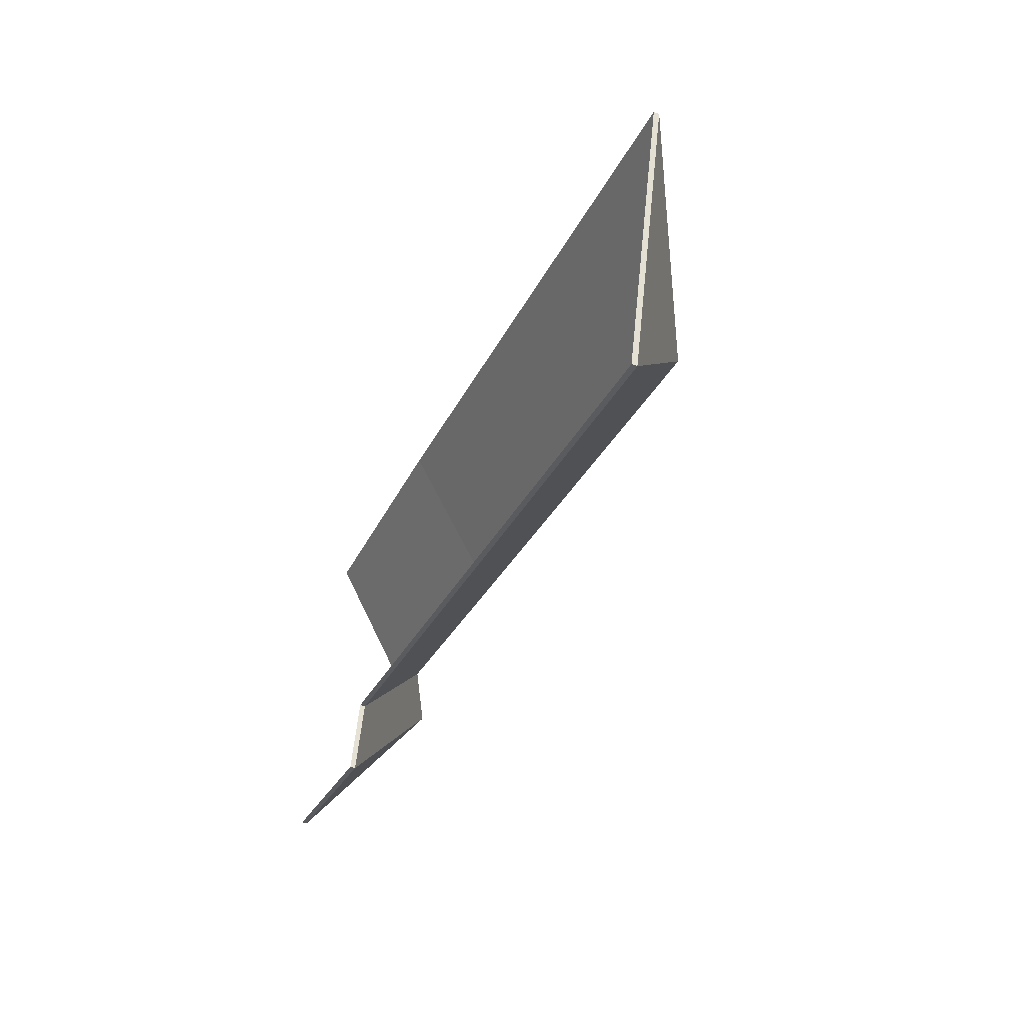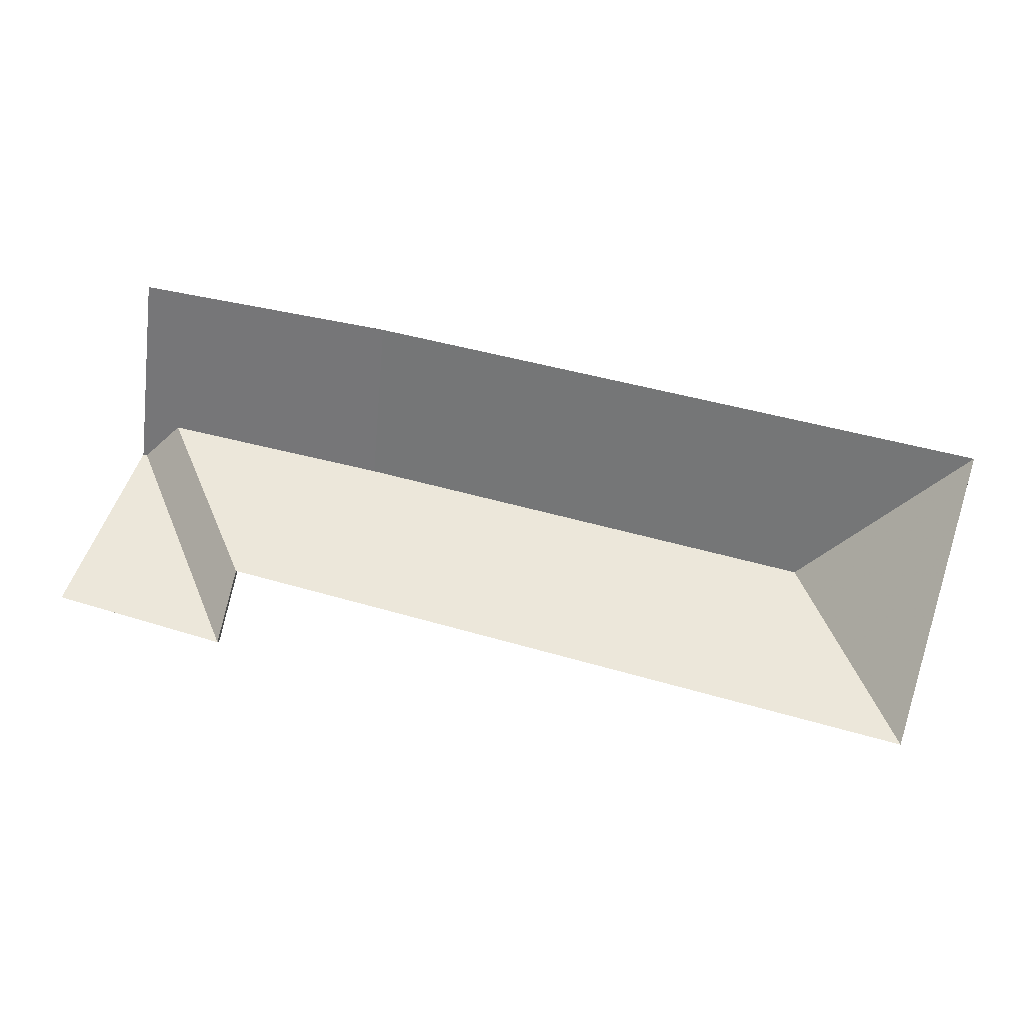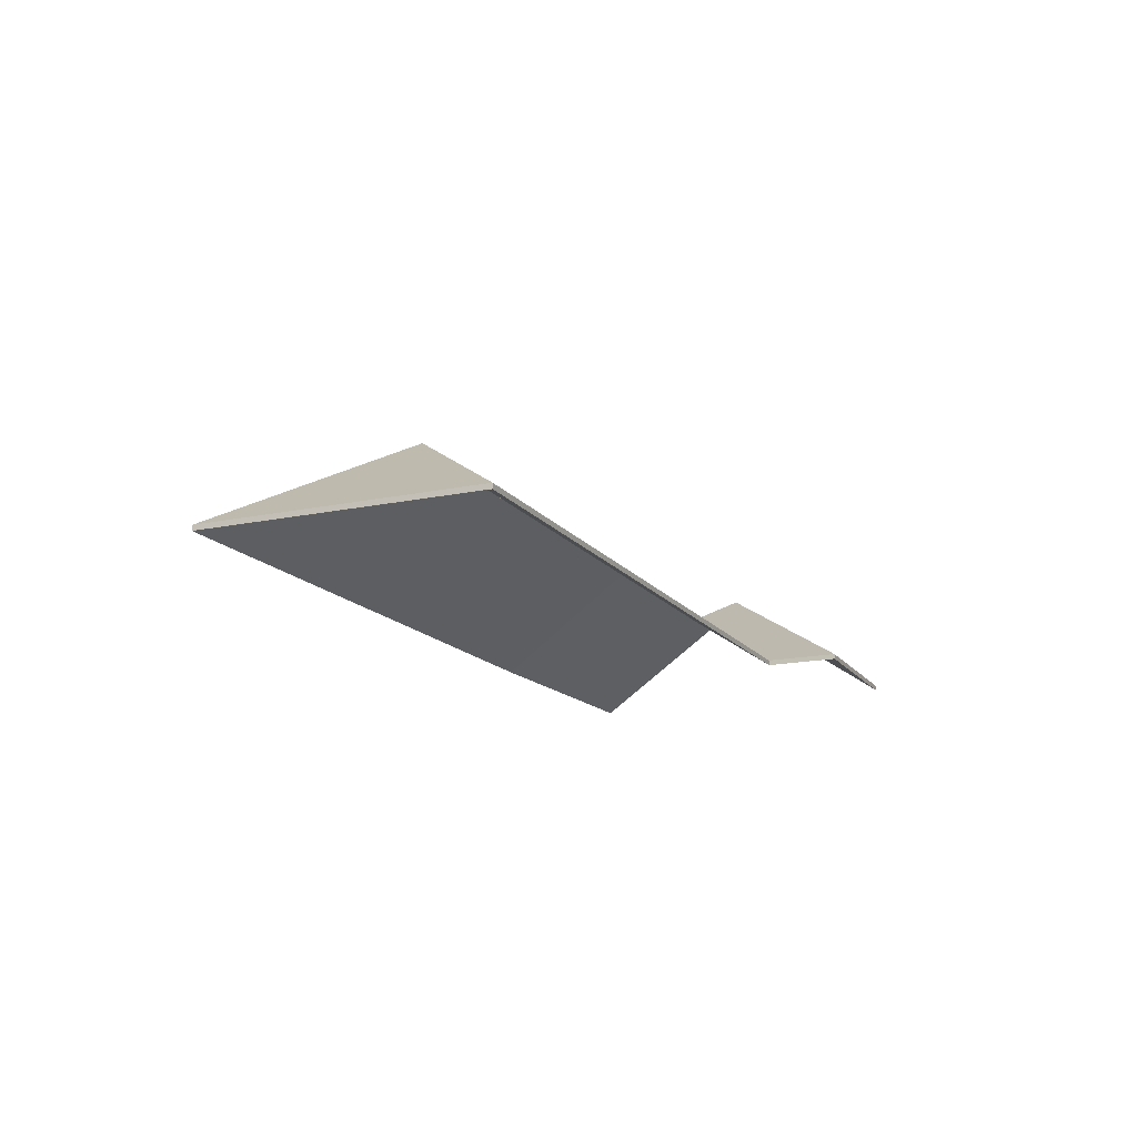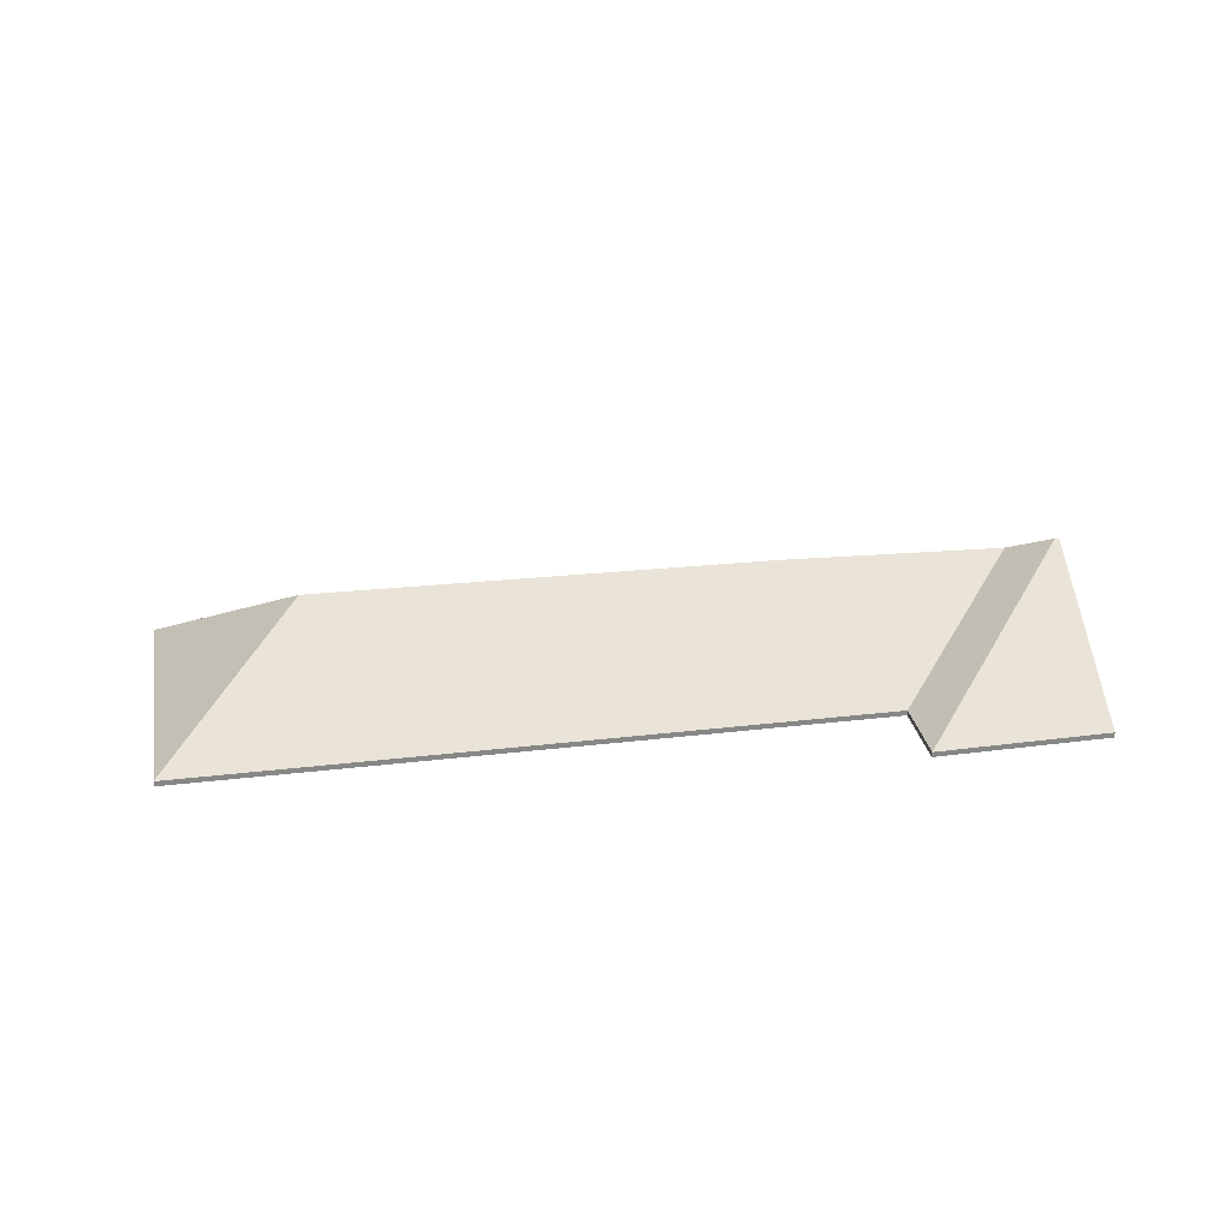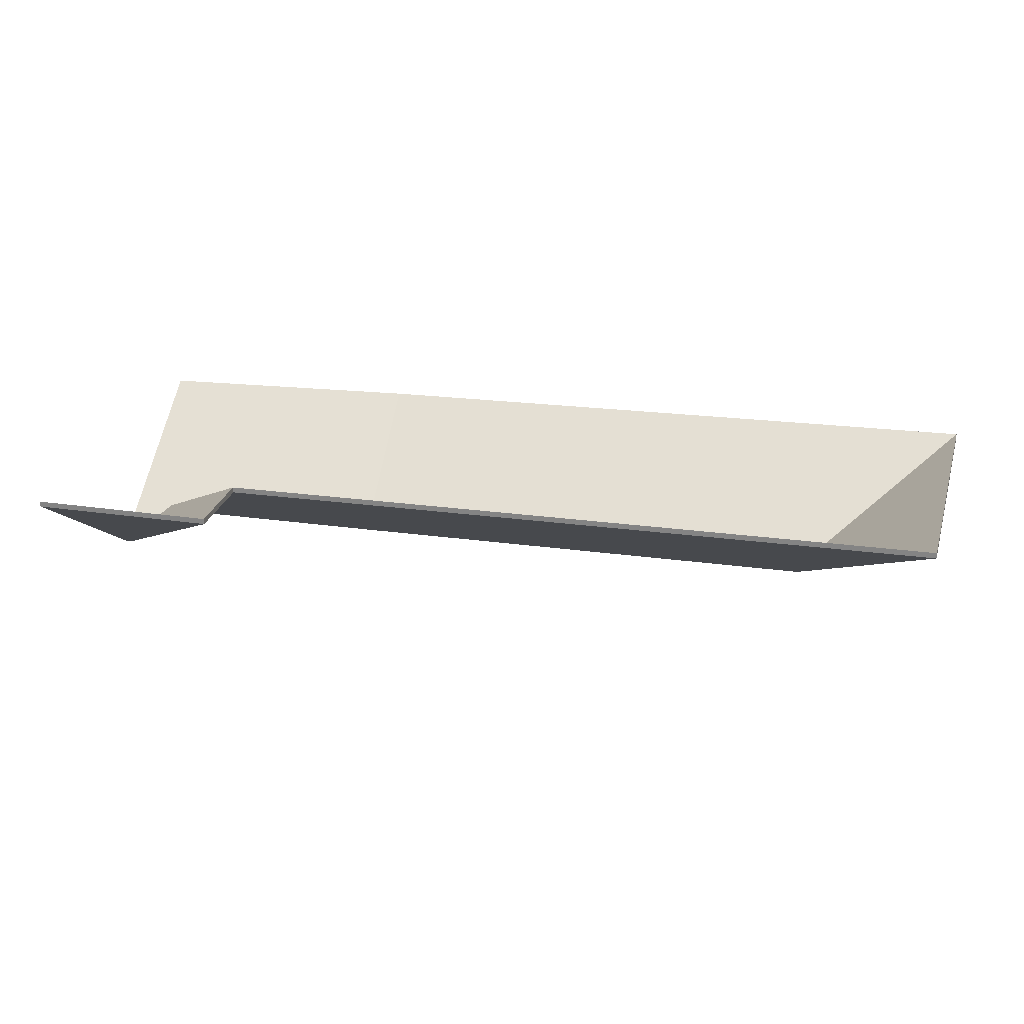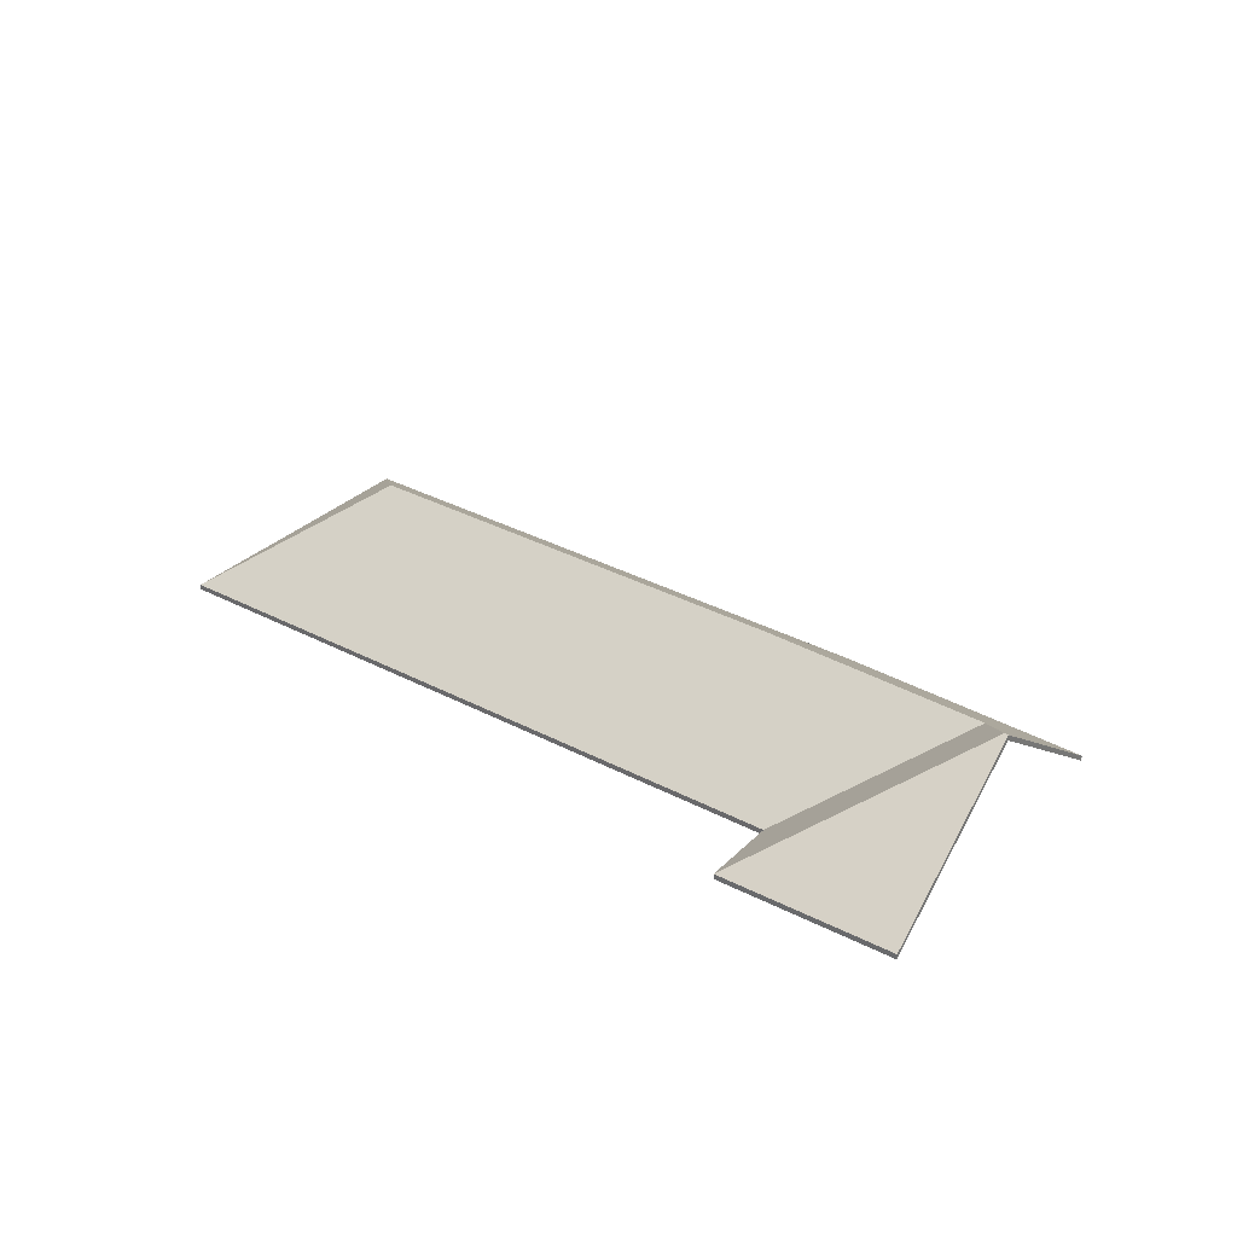
<metadata>
{"format":"obj","ext":"obj","renderer":"f3d","projection":"perspective","resolution":1024,"background":"white","views":[{"elev":-47.3,"azim":66.7,"up":"+Z"},{"elev":-4.9,"azim":8.8,"up":"+Z"},{"elev":-15.8,"azim":128.9,"up":"+Y"},{"elev":27.8,"azim":-175.7,"up":"+Y"},{"elev":-64.9,"azim":1.1,"up":"+Z"},{"elev":31.7,"azim":-128.7,"up":"+Y"}]}
</metadata>
<code>
v 3.832 -0.02776 5.037
v 3.874 -0.07007 4.964
v 3.874 -0.07235 4.964
v 3.832 -0.03003 5.037
v 3.874 -0.07007 4.964
v 3.906 -0.07007 5.081
v 3.906 -0.07235 5.081
v 3.874 -0.07235 4.964
v 3.906 -0.07007 5.081
v 3.832 -0.02776 5.037
v 3.832 -0.03003 5.037
v 3.906 -0.07235 5.081
v 3.874 -0.07007 4.964
v 3.832 -0.02776 5.037
v 3.906 -0.07007 5.081
v 3.906 -0.07235 5.081
v 3.832 -0.03003 5.037
v 3.874 -0.07235 4.964
v 3.832 -0.02776 5.037
v 3.906 -0.07007 5.081
v 3.906 -0.07235 5.081
v 3.832 -0.03003 5.037
v 3.643 -0.02888 5.085
v 3.832 -0.02776 5.037
v 3.832 -0.03003 5.037
v 3.643 -0.03116 5.085
v 3.906 -0.07007 5.081
v 3.656 -0.07007 5.142
v 3.656 -0.07235 5.142
v 3.906 -0.07235 5.081
v 3.656 -0.07007 5.142
v 3.643 -0.02888 5.085
v 3.643 -0.03116 5.085
v 3.656 -0.07235 5.142
v 3.832 -0.02776 5.037
v 3.643 -0.02888 5.085
v 3.656 -0.07007 5.142
v 3.906 -0.07007 5.081
v 3.656 -0.07235 5.142
v 3.643 -0.03116 5.085
v 3.832 -0.03003 5.037
v 3.906 -0.07235 5.081
v 3.55 -0.03054 5.106
v 3.591 -0.07007 5.038
v 3.591 -0.07235 5.038
v 3.55 -0.03281 5.106
v 3.643 -0.02888 5.085
v 3.55 -0.03054 5.106
v 3.55 -0.03281 5.106
v 3.643 -0.03116 5.085
v 3.832 -0.02776 5.037
v 3.643 -0.02888 5.085
v 3.643 -0.03116 5.085
v 3.832 -0.03003 5.037
v 3.591 -0.07007 5.038
v 3.874 -0.07007 4.964
v 3.874 -0.07235 4.964
v 3.591 -0.07235 5.038
v 3.874 -0.07007 4.964
v 3.832 -0.02776 5.037
v 3.832 -0.03003 5.037
v 3.874 -0.07235 4.964
v 3.643 -0.02888 5.085
v 3.832 -0.02776 5.037
v 3.874 -0.07007 4.964
v 3.591 -0.07007 5.038
v 3.55 -0.03054 5.106
v 3.874 -0.07235 4.964
v 3.832 -0.03003 5.037
v 3.643 -0.03116 5.085
v 3.55 -0.03281 5.106
v 3.591 -0.07235 5.038
v 3.583 -0.07007 5.006
v 3.591 -0.07007 5.038
v 3.591 -0.07235 5.038
v 3.583 -0.07235 5.006
v 3.532 -0.02004 5.095
v 3.583 -0.07007 5.006
v 3.583 -0.07235 5.006
v 3.532 -0.02231 5.095
v 3.55 -0.03054 5.106
v 3.532 -0.02004 5.095
v 3.532 -0.02231 5.095
v 3.55 -0.03281 5.106
v 3.591 -0.07007 5.038
v 3.55 -0.03054 5.106
v 3.55 -0.03281 5.106
v 3.591 -0.07235 5.038
v 3.532 -0.02004 5.095
v 3.55 -0.03054 5.106
v 3.591 -0.07007 5.038
v 3.583 -0.07007 5.006
v 3.591 -0.07235 5.038
v 3.55 -0.03281 5.106
v 3.532 -0.02231 5.095
v 3.583 -0.07235 5.006
v 3.643 -0.02888 5.085
v 3.656 -0.07007 5.142
v 3.656 -0.07235 5.142
v 3.643 -0.03116 5.085
v 3.55 -0.03054 5.106
v 3.643 -0.02888 5.085
v 3.643 -0.03116 5.085
v 3.55 -0.03281 5.106
v 3.656 -0.07007 5.142
v 3.549 -0.07007 5.164
v 3.549 -0.07235 5.164
v 3.656 -0.07235 5.142
v 3.532 -0.02004 5.095
v 3.55 -0.03054 5.106
v 3.55 -0.03281 5.106
v 3.532 -0.02231 5.095
v 3.53 -0.02008 5.095
v 3.532 -0.02004 5.095
v 3.532 -0.02231 5.095
v 3.53 -0.02235 5.095
v 3.549 -0.07007 5.164
v 3.53 -0.02008 5.095
v 3.53 -0.02235 5.095
v 3.549 -0.07235 5.164
v 3.55 -0.03054 5.106
v 3.532 -0.02004 5.095
v 3.53 -0.02008 5.095
v 3.656 -0.07007 5.142
v 3.643 -0.02888 5.085
v 3.549 -0.07007 5.164
v 3.53 -0.02235 5.095
v 3.532 -0.02231 5.095
v 3.55 -0.03281 5.106
v 3.549 -0.07235 5.164
v 3.656 -0.07235 5.142
v 3.643 -0.03116 5.085
v 3.53 -0.02008 5.095
v 3.511 -0.07007 5.027
v 3.511 -0.07235 5.027
v 3.53 -0.02235 5.095
v 3.532 -0.02004 5.095
v 3.53 -0.02008 5.095
v 3.53 -0.02235 5.095
v 3.532 -0.02231 5.095
v 3.511 -0.07007 5.027
v 3.555 -0.07007 5.014
v 3.555 -0.07235 5.014
v 3.511 -0.07235 5.027
v 3.555 -0.07007 5.014
v 3.583 -0.07007 5.006
v 3.583 -0.07235 5.006
v 3.555 -0.07235 5.014
v 3.583 -0.07007 5.006
v 3.532 -0.02004 5.095
v 3.532 -0.02231 5.095
v 3.583 -0.07235 5.006
v 3.53 -0.02008 5.095
v 3.532 -0.02004 5.095
v 3.583 -0.07007 5.006
v 3.555 -0.07007 5.014
v 3.511 -0.07007 5.027
v 3.583 -0.07235 5.006
v 3.532 -0.02231 5.095
v 3.53 -0.02235 5.095
v 3.511 -0.07235 5.027
f 1 2 3
f 1 3 4
f 5 6 7
f 5 7 8
f 9 10 11
f 9 11 12
f 13 14 15
f 16 17 18
f 19 20 21
f 19 21 22
f 23 24 25
f 23 25 26
f 27 28 29
f 27 29 30
f 31 32 33
f 31 33 34
f 35 36 37
f 35 37 38
f 39 40 41
f 39 41 42
f 43 44 45
f 43 45 46
f 47 48 49
f 47 49 50
f 51 52 53
f 51 53 54
f 55 56 57
f 55 57 58
f 59 60 61
f 59 61 62
f 63 64 65
f 63 65 66
f 63 66 67
f 68 69 70
f 68 70 71
f 68 71 72
f 73 74 75
f 73 75 76
f 77 78 79
f 77 79 80
f 81 82 83
f 81 83 84
f 85 86 87
f 85 87 88
f 89 90 91
f 89 91 92
f 93 94 95
f 93 95 96
f 97 98 99
f 97 99 100
f 101 102 103
f 101 103 104
f 105 106 107
f 105 107 108
f 109 110 111
f 109 111 112
f 113 114 115
f 113 115 116
f 117 118 119
f 117 119 120
f 121 122 123
f 124 125 121
f 124 121 126
f 126 121 123
f 127 128 129
f 130 127 129
f 130 129 131
f 131 129 132
f 133 134 135
f 133 135 136
f 137 138 139
f 137 139 140
f 141 142 143
f 141 143 144
f 145 146 147
f 145 147 148
f 149 150 151
f 149 151 152
f 153 154 155
f 153 155 156
f 153 156 157
f 158 159 160
f 158 160 161

</code>
